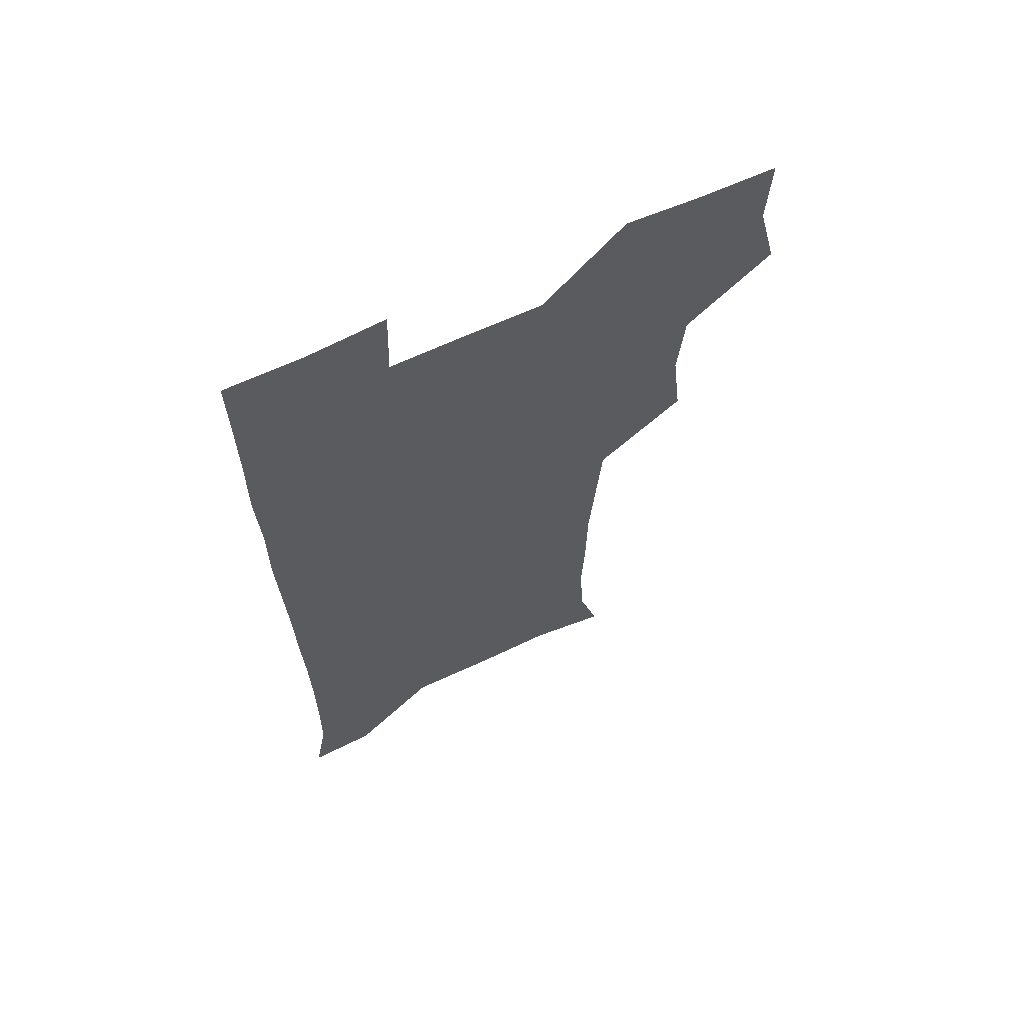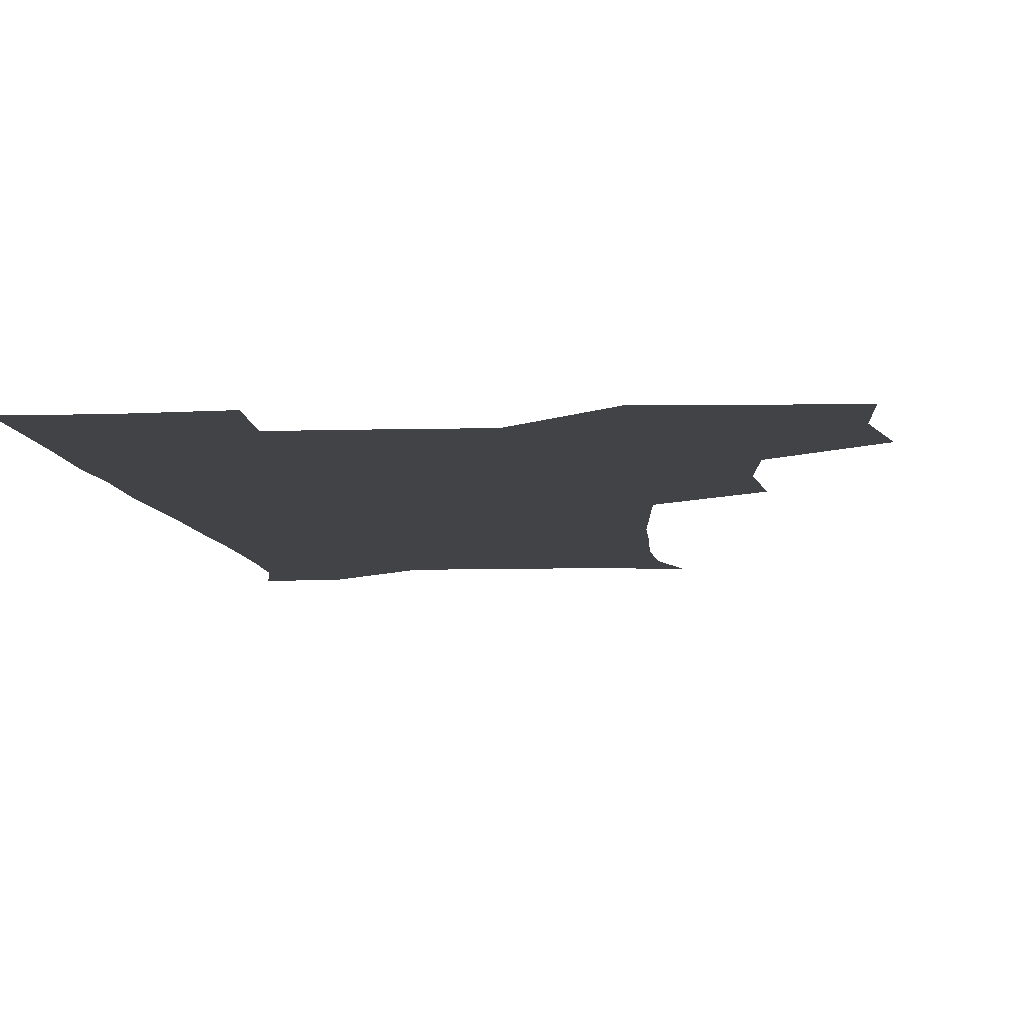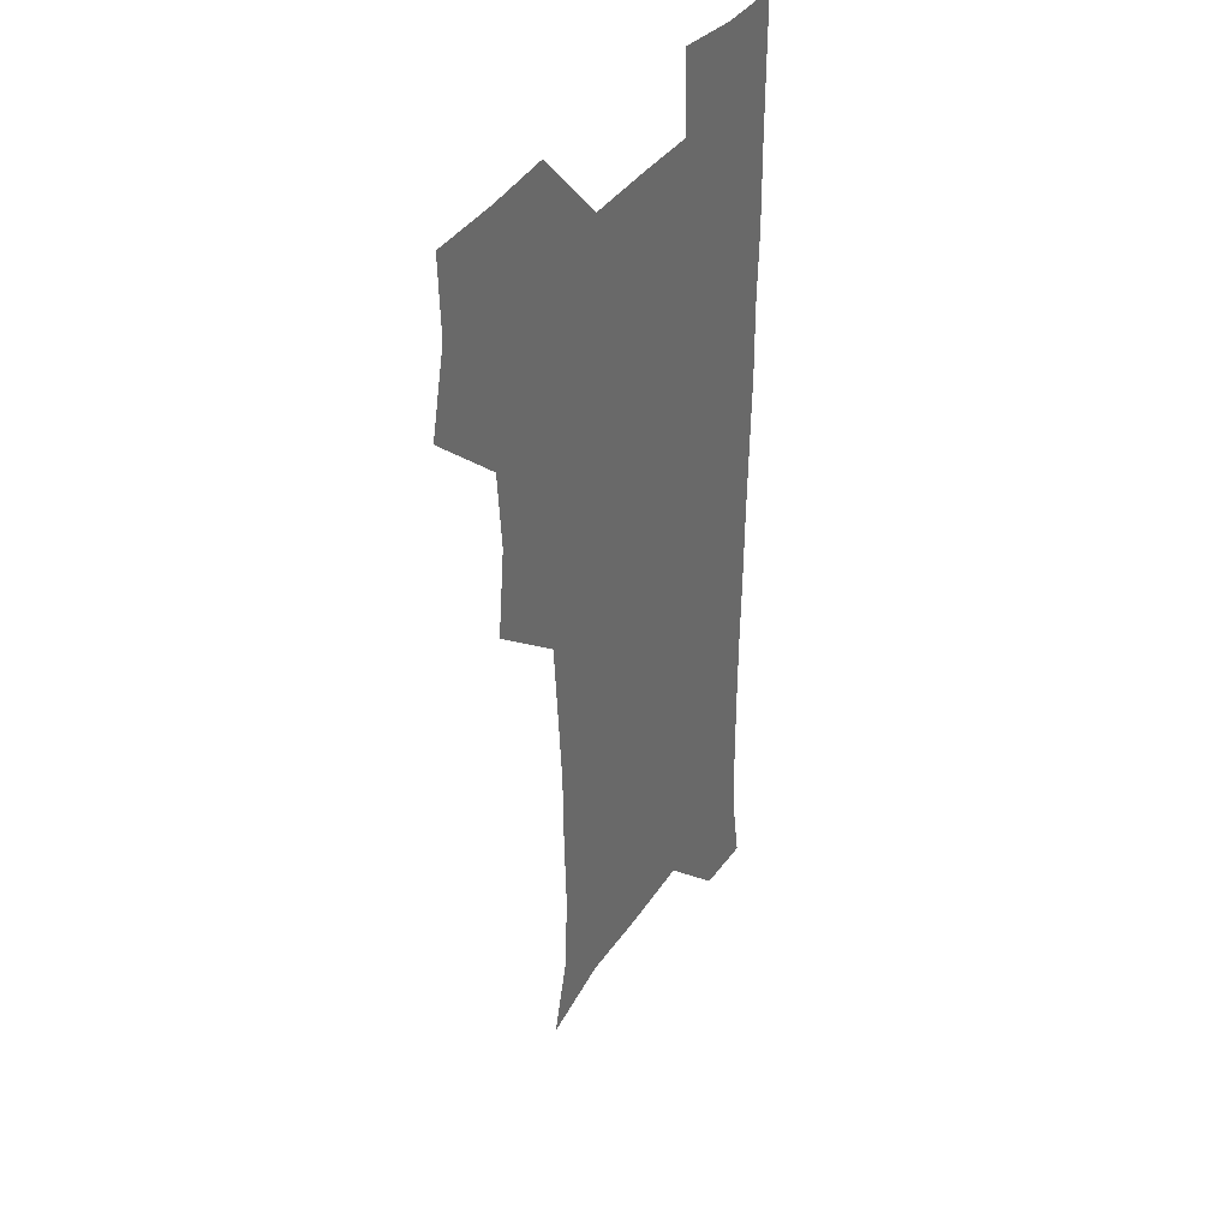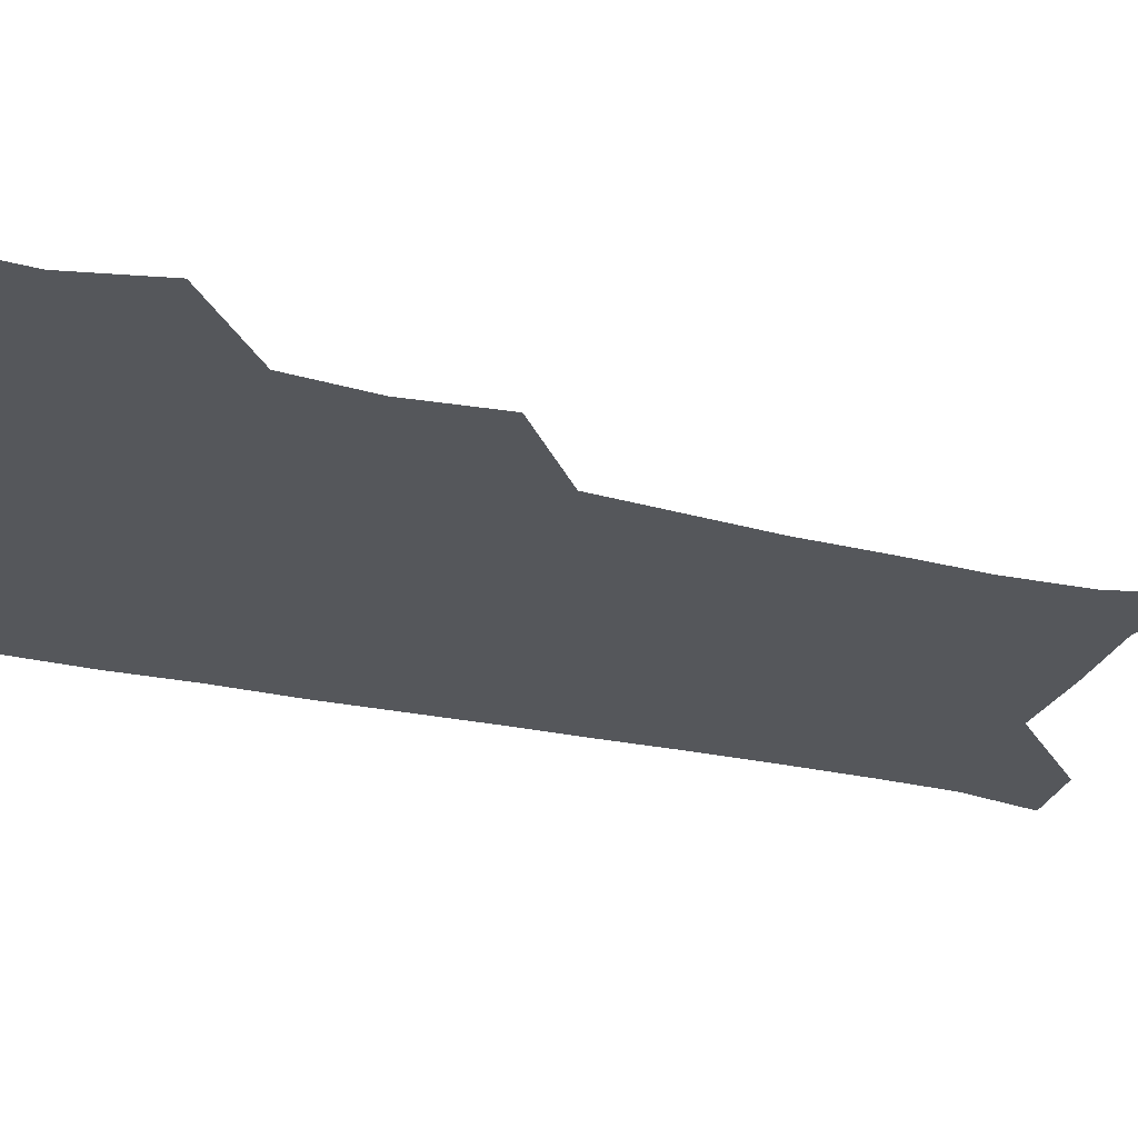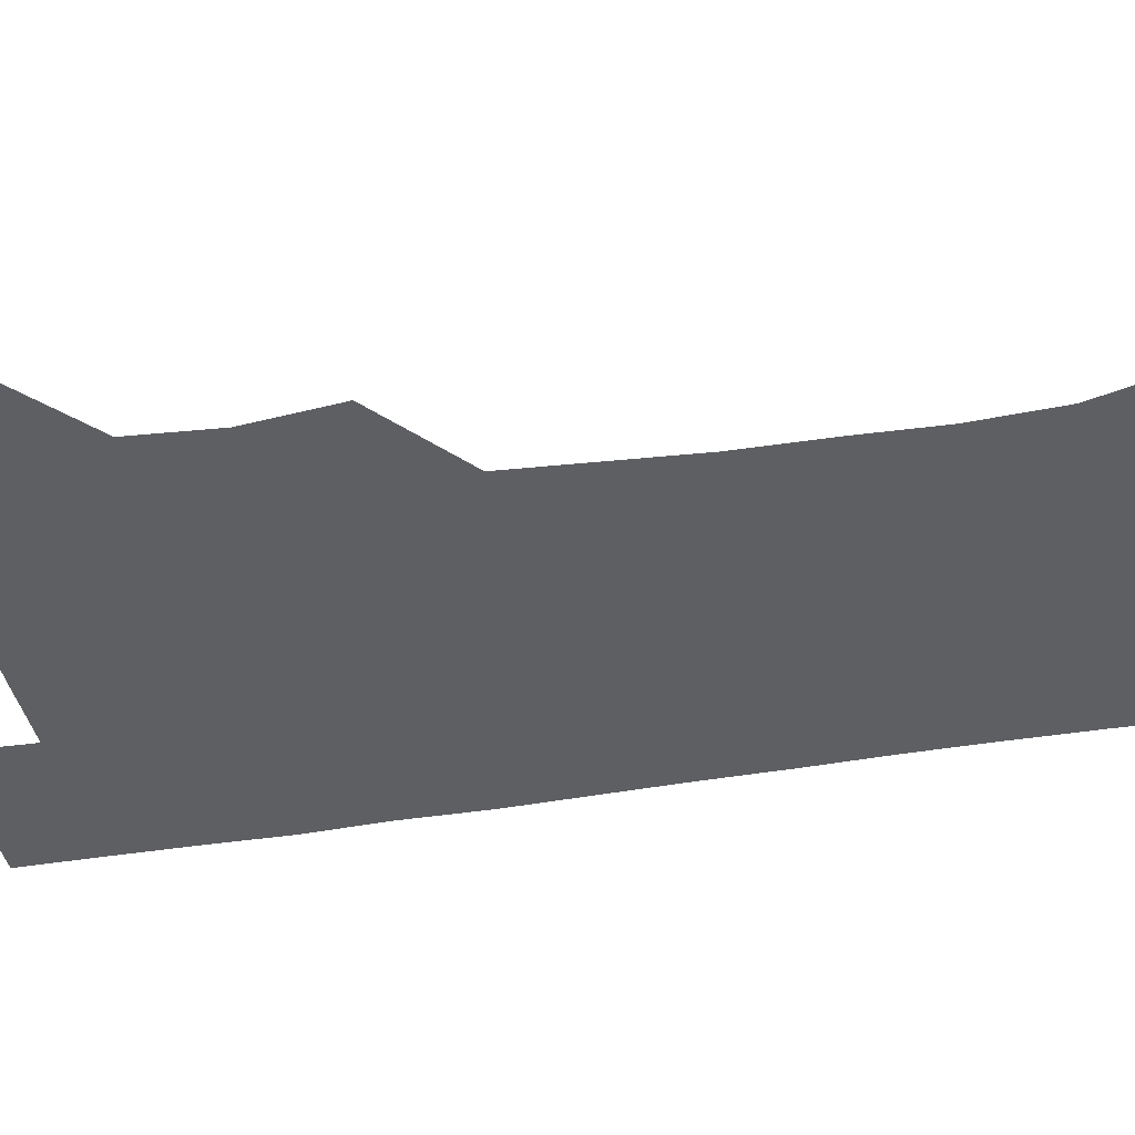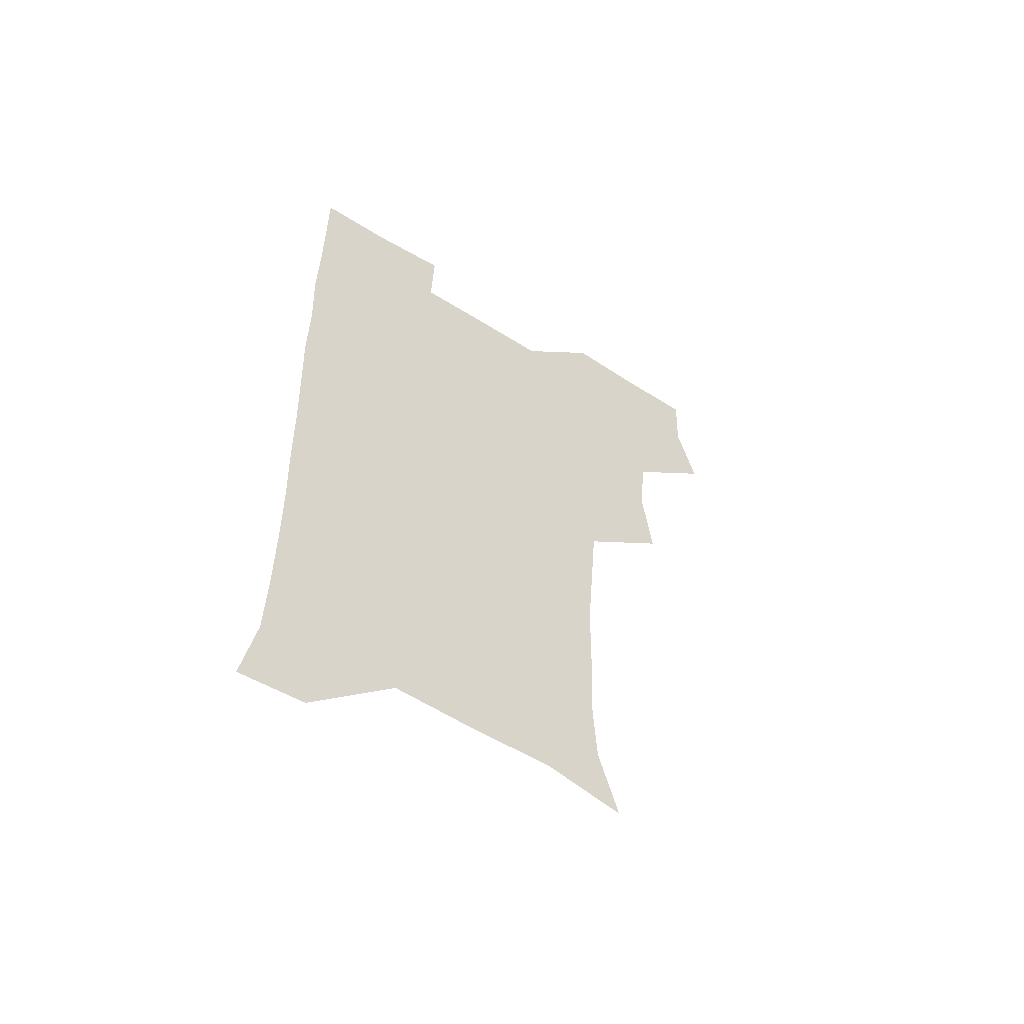
<metadata>
{"format":"obj","ext":"obj","renderer":"f3d","projection":"perspective","resolution":1024,"background":"white","views":[{"elev":65.3,"azim":154.8,"up":"+Y"},{"elev":-7.1,"azim":-174.9,"up":"+Z"},{"elev":36.9,"azim":-60.6,"up":"+Y"},{"elev":-26.8,"azim":-110.2,"up":"+Z"},{"elev":-39.7,"azim":-78.5,"up":"+Z"},{"elev":-58.7,"azim":147.2,"up":"+Y"}]}
</metadata>
<code>
v 475.1 508.2 0
v 482.6 539.4 0
v 481.3 569.4 0
v 507.2 415 0
v 511 448.4 0
v 508.5 479.1 0
v 514.7 511.6 0
v 513 540.2 0
v 511.3 570 0
v 537.2 204.5 0
v 545.4 233.5 0
v 546.9 264.5 0
v 545.8 294.5 0
v 545.4 326.4 0
v 543.1 356.7 0
v 540.8 388 0
v 543 422 0
v 542.3 451.7 0
v 543.1 482.2 0
v 543.5 511.4 0
v 542.3 540.5 0
v 540 572.2 0
v 568 211.5 0
v 574 242.3 0
v 574.8 272.1 0
v 573.9 301.3 0
v 574 333 0
v 573.5 363.7 0
v 572.9 393.8 0
v 572.3 423.1 0
v 572.2 452.8 0
v 572.7 482.3 0
v 573.5 511.3 0
v 571.9 540.1 0
v 599.7 210.5 0
v 602 243.1 0
v 602.6 275.3 0
v 602.4 305.2 0
v 602 334.8 0
v 601.8 364.7 0
v 601.8 395.4 0
v 602 425.2 0
v 602.1 454.1 0
v 601.8 482.5 0
v 601.9 511.5 0
v 601.4 540.6 0
v 632.8 211.1 0
v 630.5 245.8 0
v 630.1 276.2 0
v 630 305.7 0
v 630 335.7 0
v 630.3 363.1 0
v 629.9 395.7 0
v 630.3 424.4 0
v 630.2 454 0
v 630.9 482.2 0
v 631 511.7 0
v 631.3 540.5 0
v 630.2 573.1 0
v 666.1 178 0
v 659.7 211.2 0
v 657.8 243.1 0
v 657.2 273.9 0
v 657.9 302.9 0
v 657.4 334.3 0
v 658.5 362.9 0
v 659.7 391.7 0
v 658.8 423.3 0
v 659.8 452.2 0
v 660.3 481.7 0
v 659.9 511.7 0
v 660.3 540.6 0
v 661 570.1 0
v 692.3 176.1 0
v 687 206.6 0
v 686.3 235.5 0
v 686.2 265.7 0
v 686.6 296.2 0
v 687.6 326.6 0
v 688.1 357.5 0
v 689 387.8 0
v 690.1 418 0
v 689.8 449.5 0
v 691.1 479.4 0
v 690.6 510.4 0
v 690.6 540.6 0
v 690.8 570.2 0
f 6 7 1
f 1 7 2
f 7 8 2
f 2 8 3
f 8 9 3
f 16 17 4
f 4 17 5
f 17 18 5
f 5 18 6
f 18 19 6
f 6 19 7
f 19 20 7
f 7 20 8
f 20 21 8
f 8 21 9
f 21 22 9
f 10 23 11
f 23 24 11
f 11 24 12
f 24 25 12
f 12 25 13
f 25 26 13
f 13 26 14
f 26 27 14
f 14 27 15
f 27 28 15
f 15 28 16
f 28 29 16
f 16 29 17
f 29 30 17
f 17 30 18
f 30 31 18
f 18 31 19
f 31 32 19
f 19 32 20
f 32 33 20
f 20 33 21
f 33 34 21
f 21 34 22
f 23 35 24
f 35 36 24
f 24 36 25
f 36 37 25
f 25 37 26
f 37 38 26
f 26 38 27
f 38 39 27
f 27 39 28
f 39 40 28
f 28 40 29
f 40 41 29
f 29 41 30
f 41 42 30
f 30 42 31
f 42 43 31
f 31 43 32
f 43 44 32
f 32 44 33
f 44 45 33
f 33 45 34
f 45 46 34
f 35 47 36
f 47 48 36
f 36 48 37
f 48 49 37
f 37 49 38
f 49 50 38
f 38 50 39
f 50 51 39
f 39 51 40
f 51 52 40
f 40 52 41
f 52 53 41
f 41 53 42
f 53 54 42
f 42 54 43
f 54 55 43
f 43 55 44
f 55 56 44
f 44 56 45
f 56 57 45
f 45 57 46
f 57 58 46
f 60 61 47
f 47 61 48
f 61 62 48
f 48 62 49
f 62 63 49
f 49 63 50
f 63 64 50
f 50 64 51
f 64 65 51
f 51 65 52
f 65 66 52
f 52 66 53
f 66 67 53
f 53 67 54
f 67 68 54
f 54 68 55
f 68 69 55
f 55 69 56
f 69 70 56
f 56 70 57
f 70 71 57
f 57 71 58
f 71 72 58
f 58 72 59
f 72 73 59
f 60 74 61
f 74 75 61
f 61 75 62
f 75 76 62
f 62 76 63
f 76 77 63
f 63 77 64
f 77 78 64
f 64 78 65
f 78 79 65
f 65 79 66
f 79 80 66
f 66 80 67
f 80 81 67
f 67 81 68
f 81 82 68
f 68 82 69
f 82 83 69
f 69 83 70
f 83 84 70
f 70 84 71
f 84 85 71
f 71 85 72
f 85 86 72
f 72 86 73
f 86 87 73

</code>
